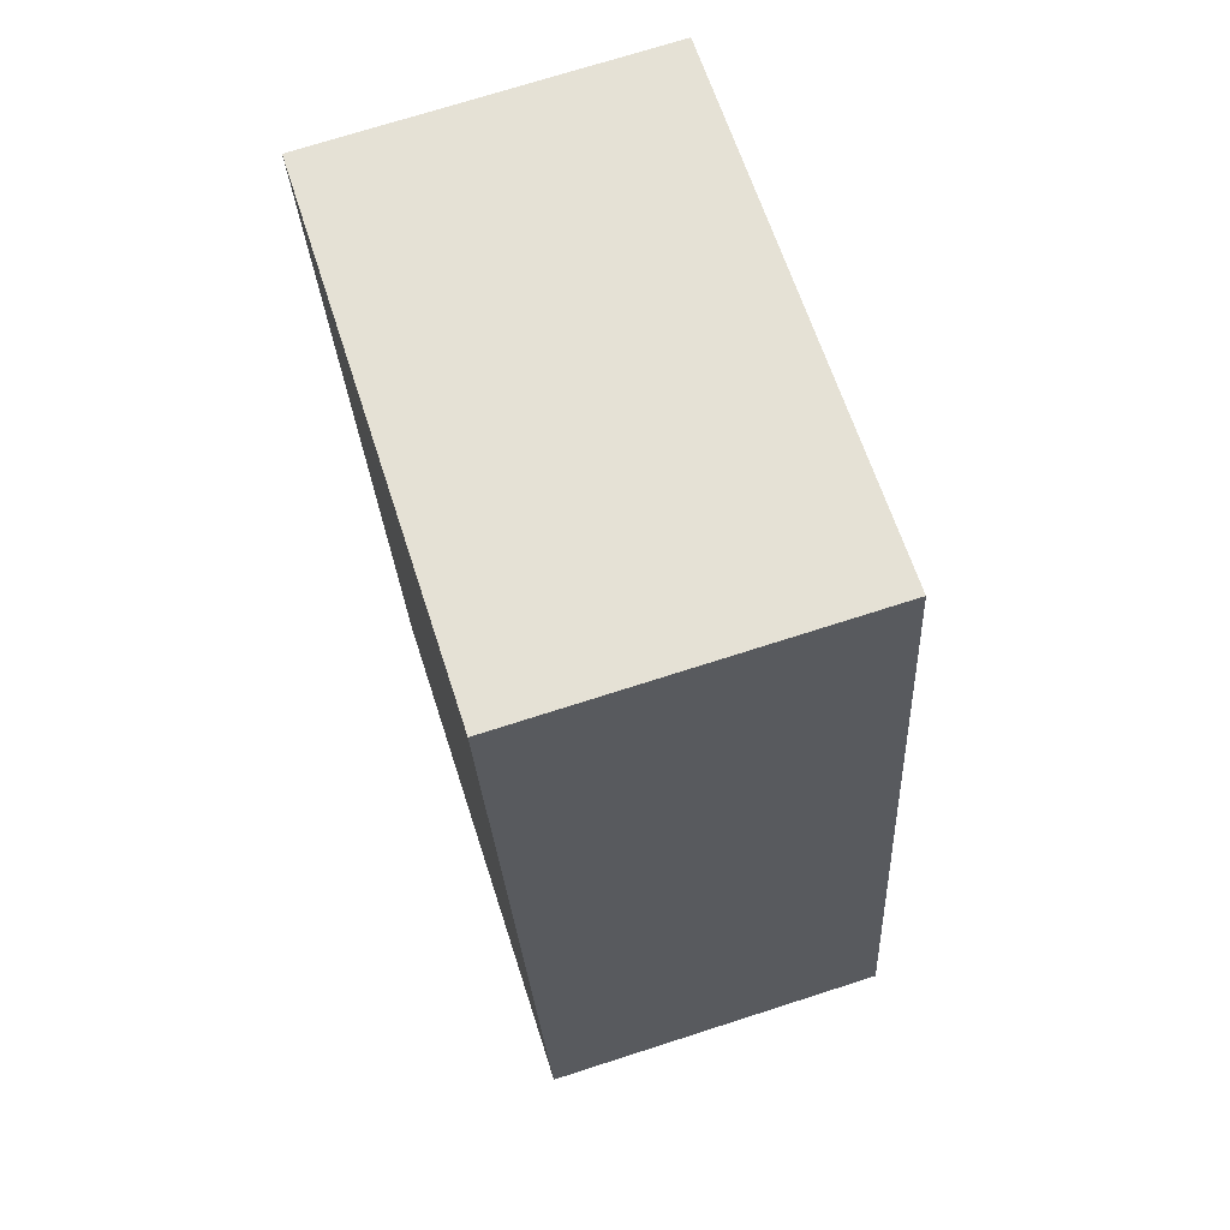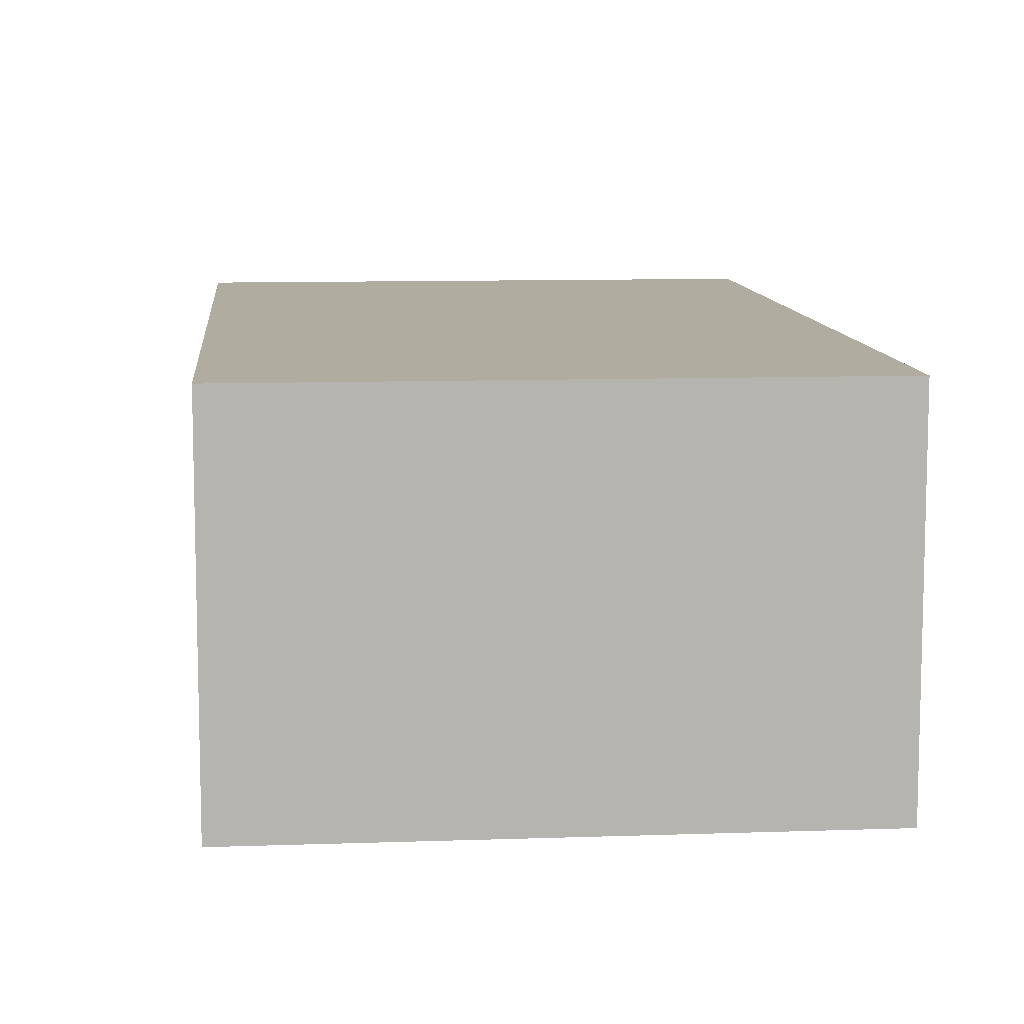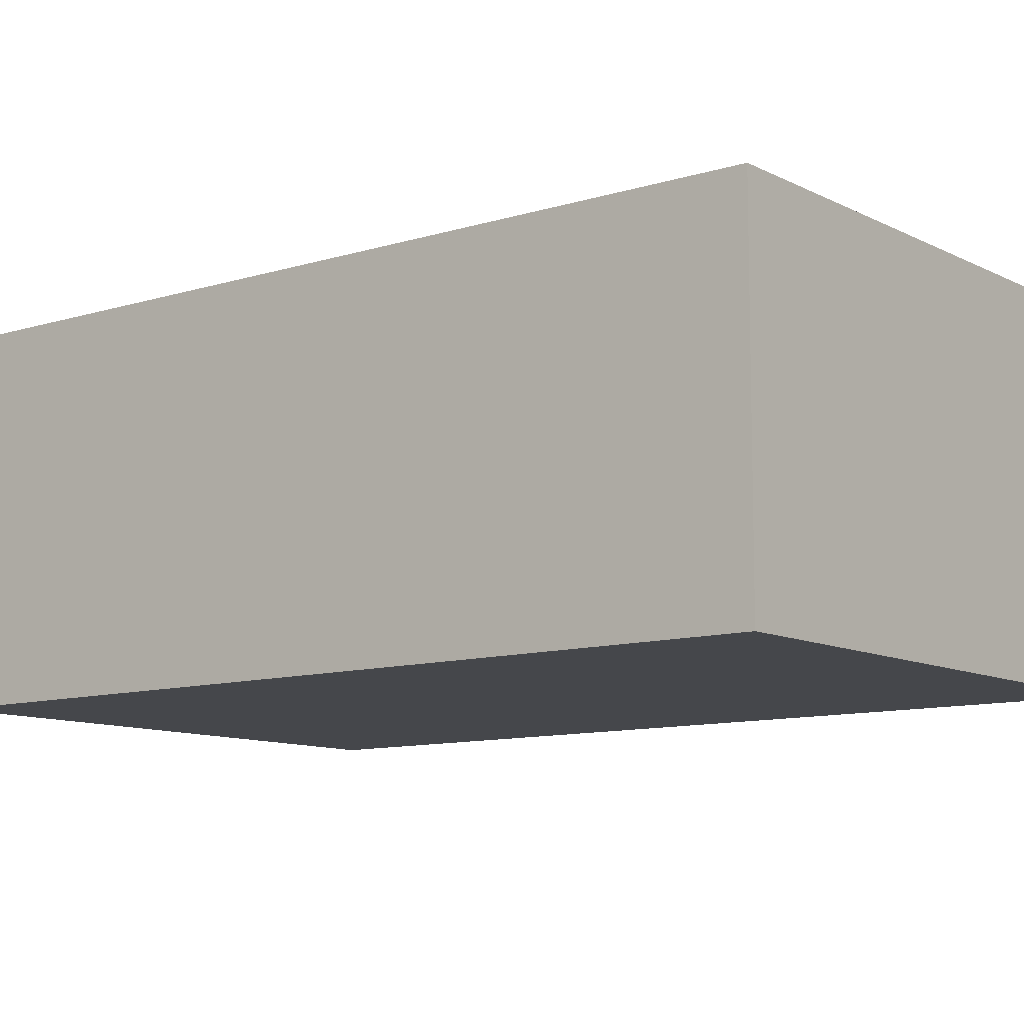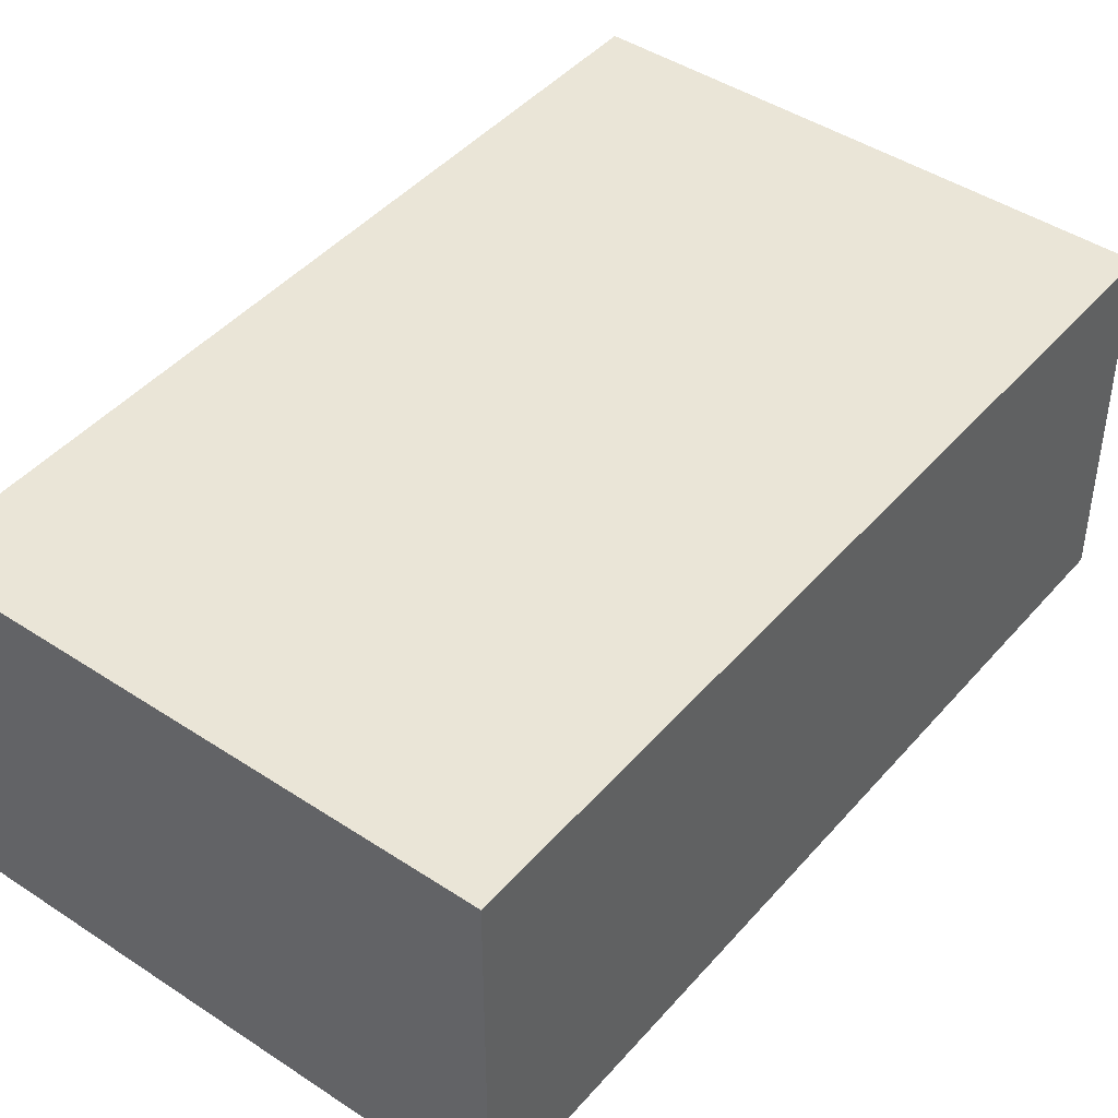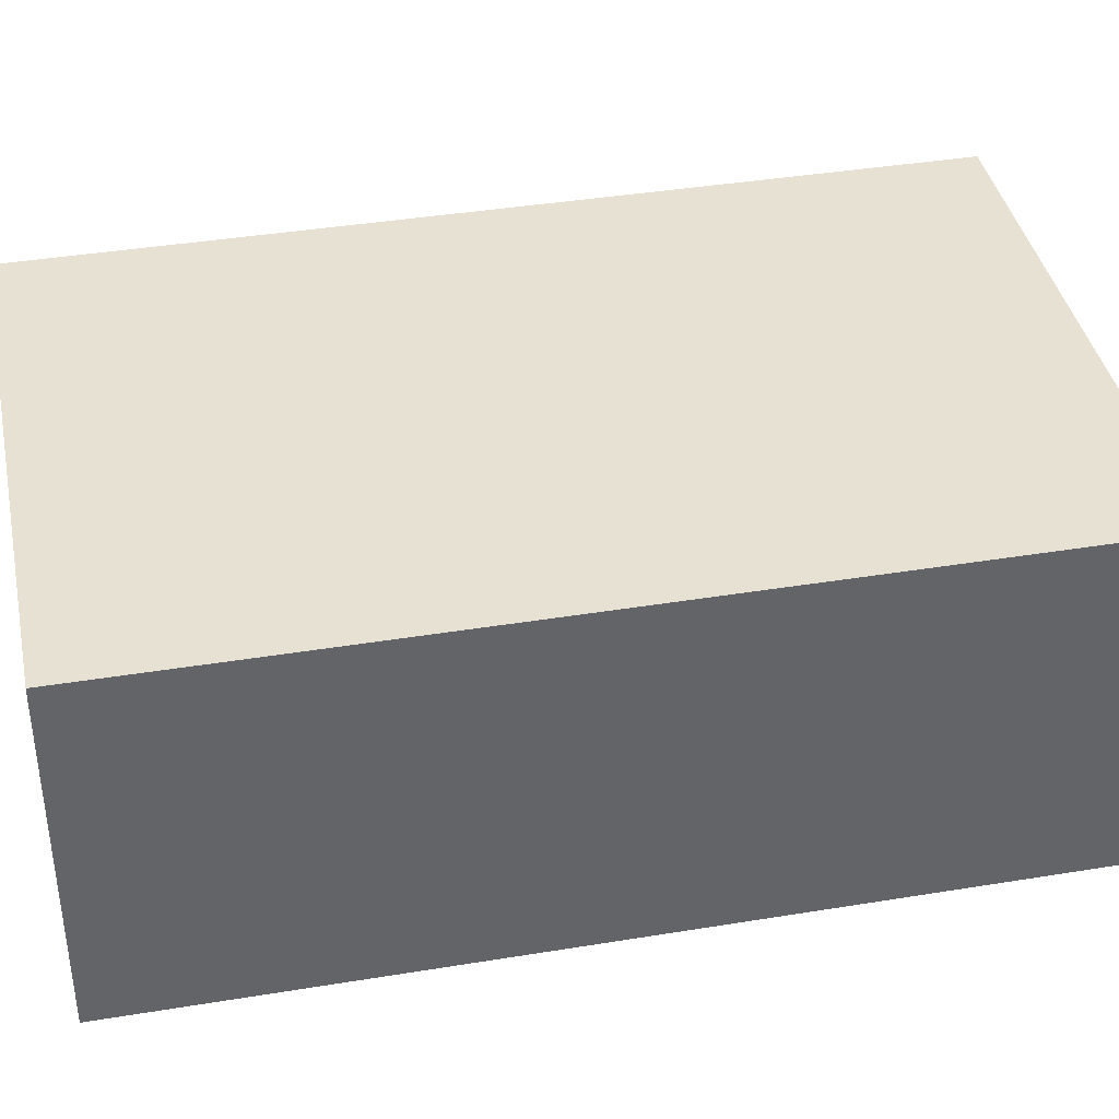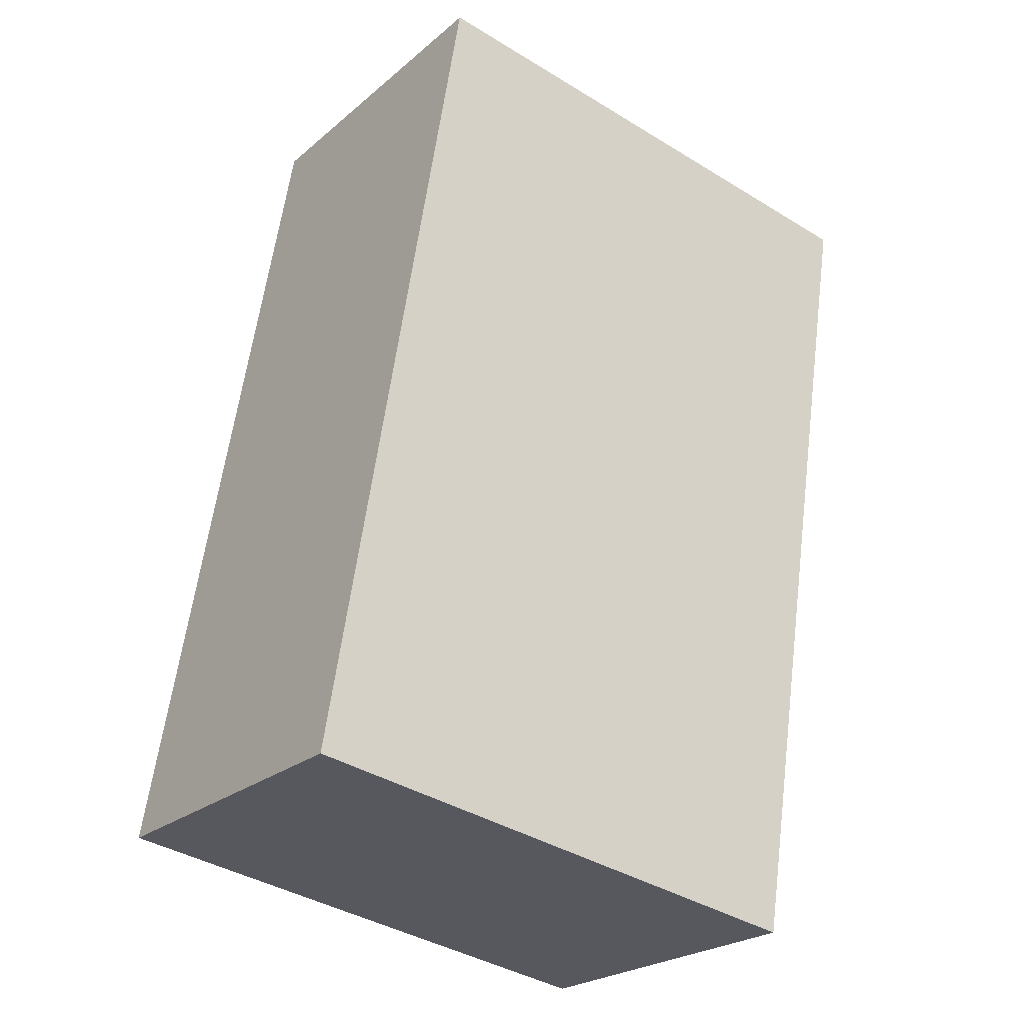
<metadata>
{"format":"obj","ext":"obj","renderer":"f3d","projection":"perspective","resolution":1024,"background":"white","views":[{"elev":72.4,"azim":-107.8,"up":"+Z"},{"elev":9.9,"azim":-175.9,"up":"+Y"},{"elev":-10.3,"azim":-42.5,"up":"+Y"},{"elev":44.3,"azim":47.0,"up":"+Y"},{"elev":39.4,"azim":-92.3,"up":"+Y"},{"elev":-24.0,"azim":-36.3,"up":"+Z"}]}
</metadata>
<code>
v  0 2.415 1.479e-16
v  4.691 2.415 5.349
v  3.72 2.415 -0.607
v  0.971 2.415 5.955
v  4.691 -3.275e-16 5.349
v  3.72 3.717e-17 -0.607
v  0 0 0
v  0.971 -3.646e-16 5.955
g defaultobject
f 1 2 3
f 2 1 4
f 5 3 2
f 3 5 6
f 6 1 3
f 1 6 7
f 7 4 1
f 4 7 8
f 8 2 4
f 2 8 5
f 8 6 5
f 6 8 7

</code>
